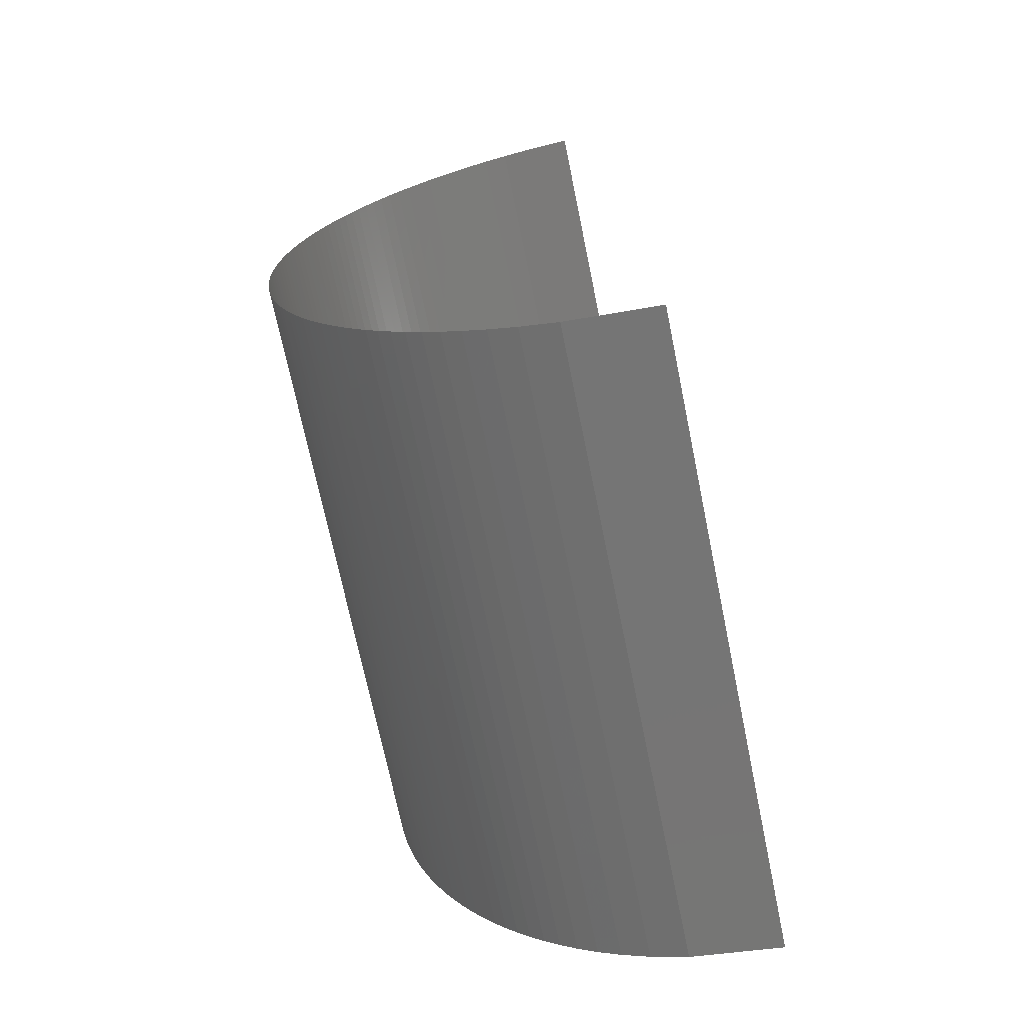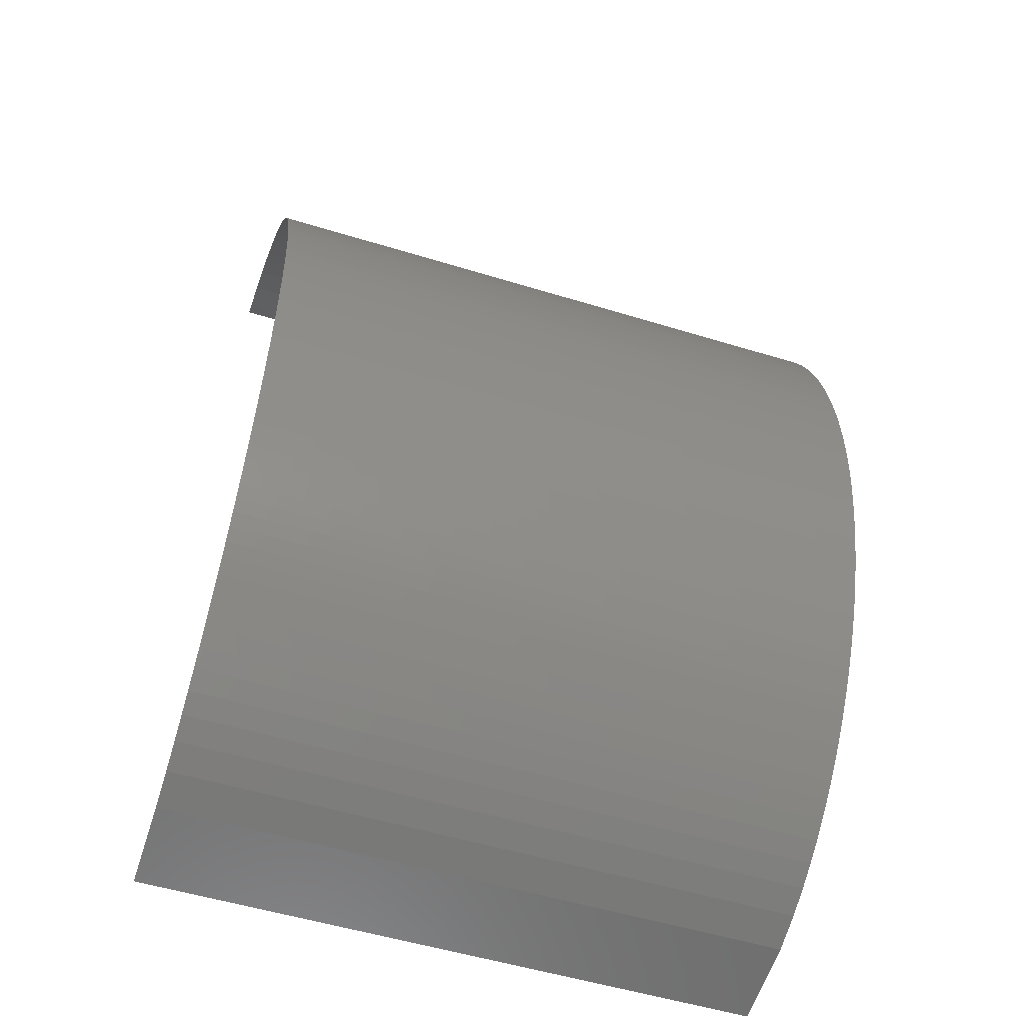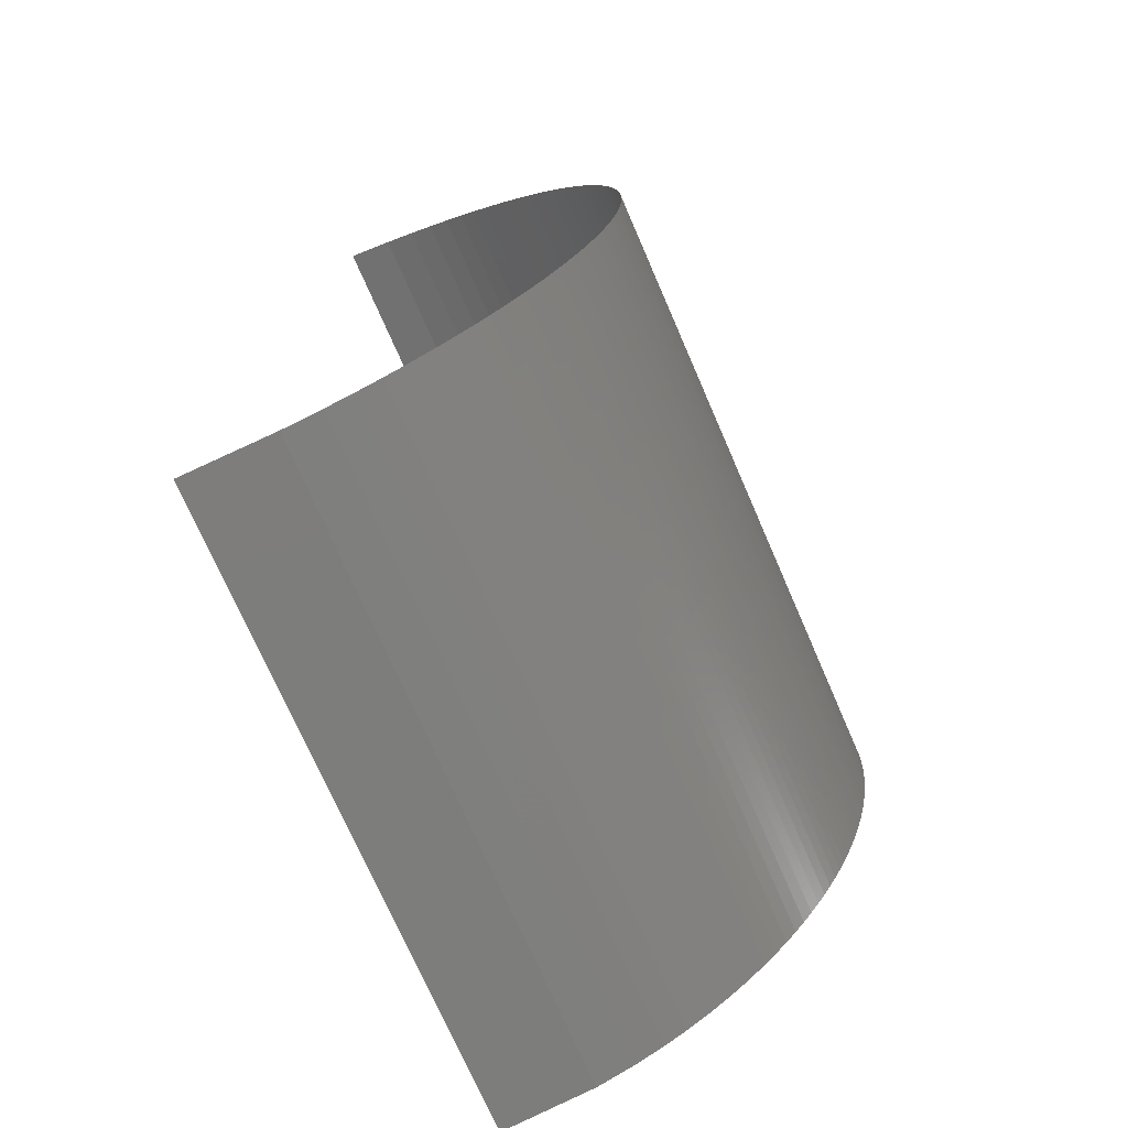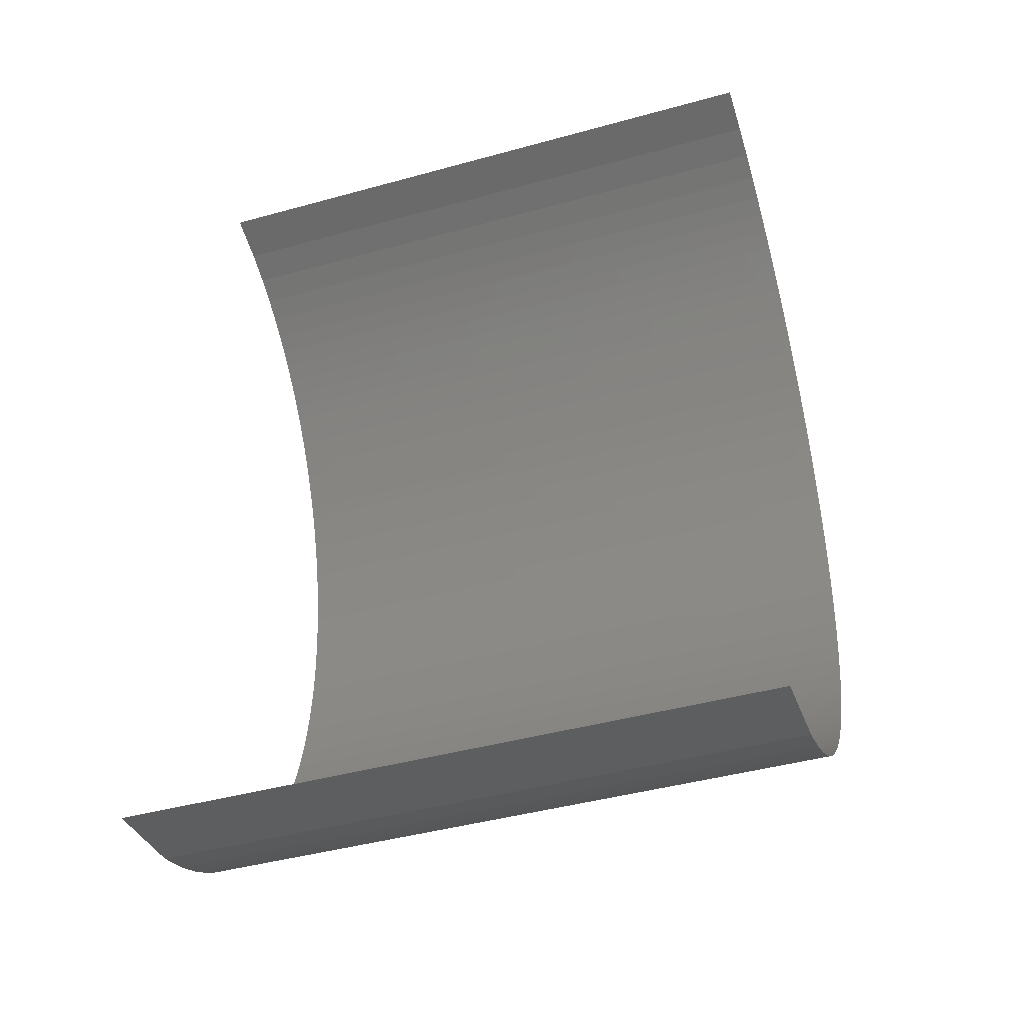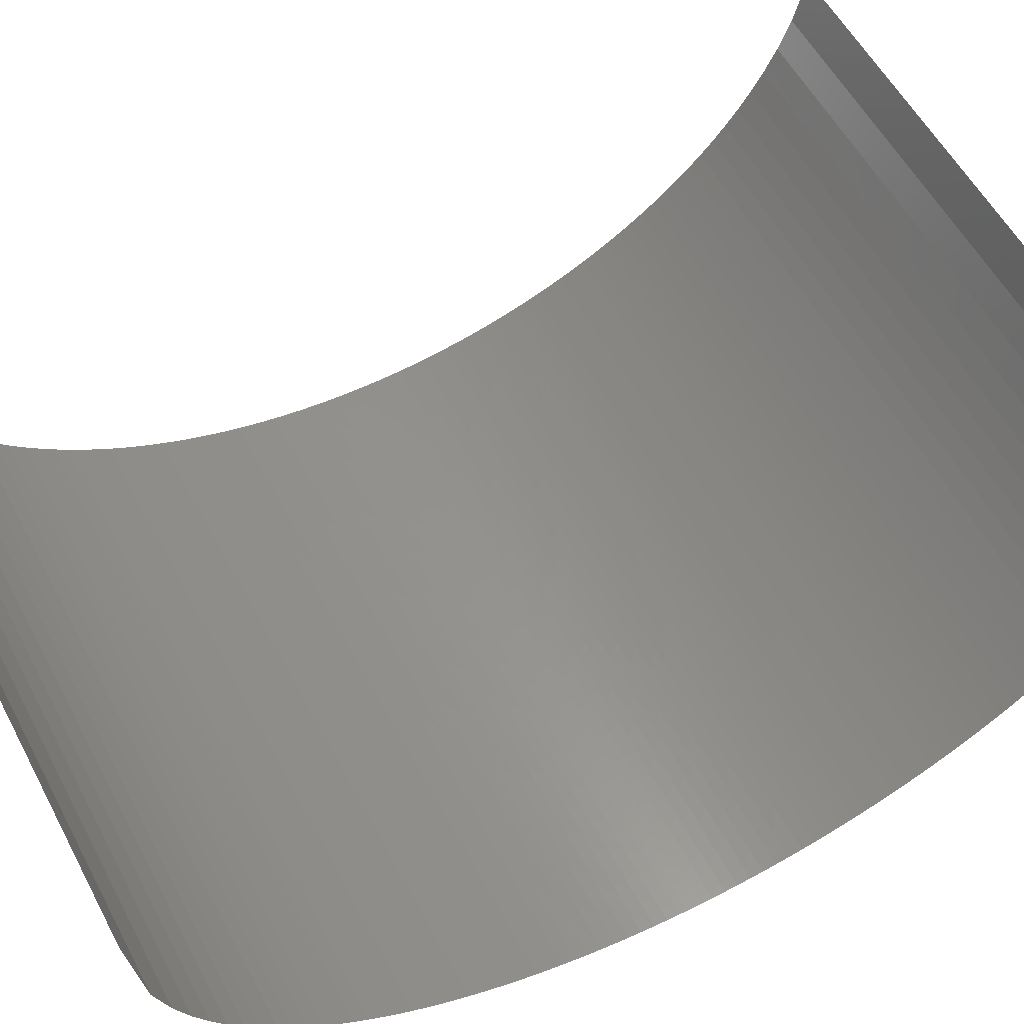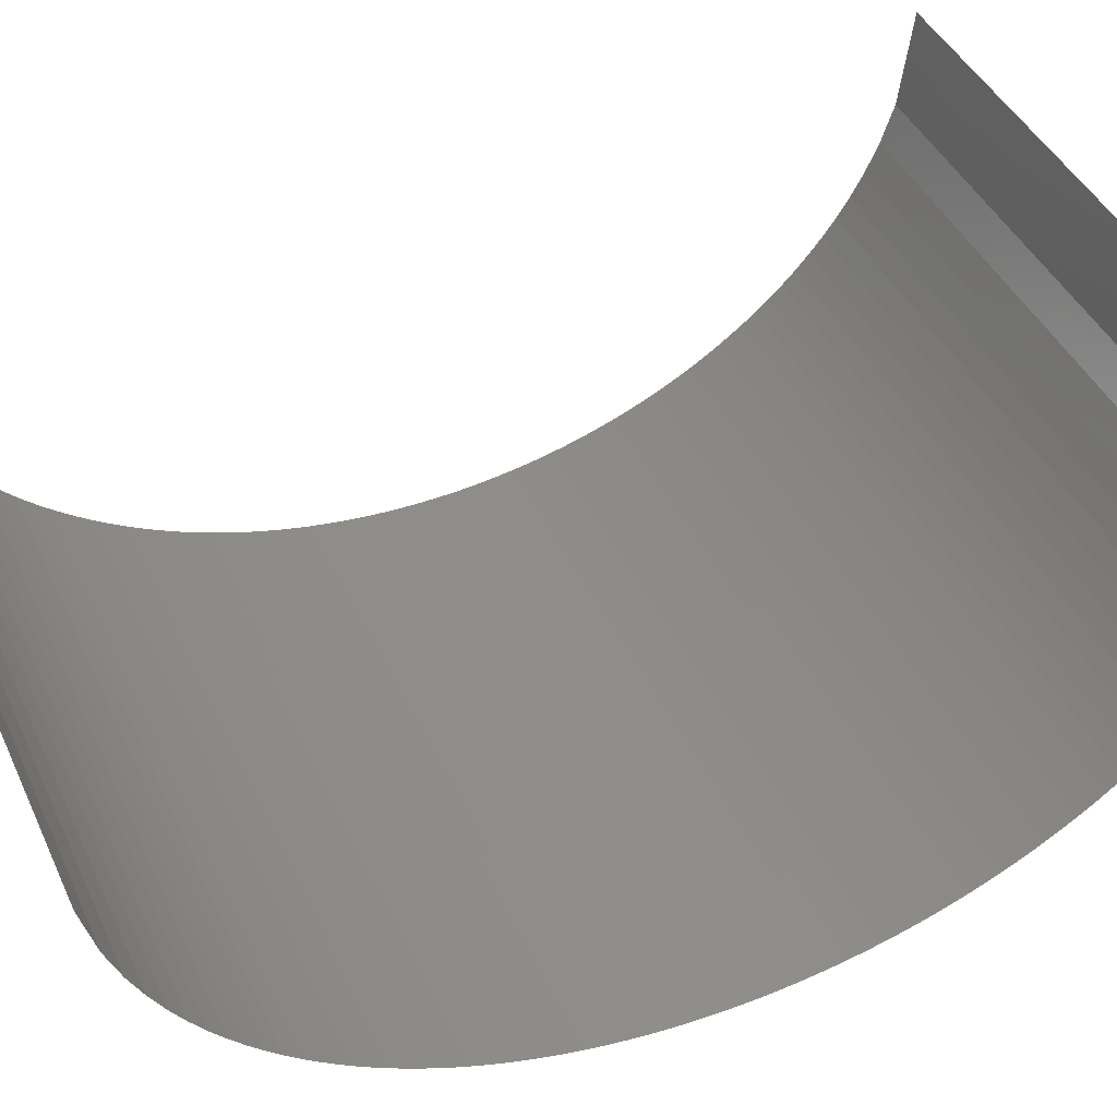
<metadata>
{"format":"stl","ext":"stl","renderer":"f3d","projection":"perspective","resolution":1024,"background":"white","views":[{"elev":-70.8,"azim":101.6,"up":"+Z"},{"elev":-53.2,"azim":-18.2,"up":"+Z"},{"elev":-73.3,"azim":-66.5,"up":"+Z"},{"elev":-43.0,"azim":-161.8,"up":"+Z"},{"elev":55.8,"azim":-117.6,"up":"+Y"},{"elev":42.4,"azim":66.6,"up":"+Y"}]}
</metadata>
<code>
# stl→obj: 152 verts, 150 faces
v -1000 0 1000
v -1000 -57.35 1008
v -600 0 1000
v -600 -57.35 1008
v -1000 -80.55 1016
v -600 -80.55 1016
v -1000 -97.98 1024
v -600 -97.98 1024
v -1000 -112.3 1032
v -600 -112.3 1032
v -1000 -124.7 1040
v -600 -124.7 1040
v -1000 -135.6 1048
v -600 -135.6 1048
v -1000 -145.4 1056
v -600 -145.4 1056
v -1000 -154.3 1064
v -600 -154.3 1064
v -1000 -162.5 1072
v -600 -162.5 1072
v -1000 -170 1080
v -600 -170 1080
v -1000 -176.9 1088
v -600 -176.9 1088
v -1000 -183.3 1096
v -600 -183.3 1096
v -1000 -189.3 1104
v -600 -189.3 1104
v -1000 -194.8 1112
v -600 -194.8 1112
v -1000 -200 1120
v -600 -200 1120
v -1000 -204.8 1128
v -600 -204.8 1128
v -1000 -209.3 1136
v -600 -209.3 1136
v -1000 -213.5 1144
v -600 -213.5 1144
v -1000 -217.5 1152
v -600 -217.5 1152
v -1000 -221.1 1160
v -600 -221.1 1160
v -1000 -224.5 1168
v -600 -224.5 1168
v -1000 -227.6 1176
v -600 -227.6 1176
v -1000 -230.6 1184
v -600 -230.6 1184
v -1000 -233.2 1192
v -600 -233.2 1192
v -1000 -235.7 1200
v -600 -235.7 1200
v -1000 -238 1208
v -600 -238 1208
v -1000 -240 1216
v -600 -240 1216
v -1000 -241.8 1224
v -600 -241.8 1224
v -1000 -243.5 1232
v -600 -243.5 1232
v -1000 -244.9 1240
v -600 -244.9 1240
v -1000 -246.2 1248
v -600 -246.2 1248
v -1000 -247.3 1256
v -600 -247.3 1256
v -1000 -248.2 1264
v -600 -248.2 1264
v -1000 -248.9 1272
v -600 -248.9 1272
v -1000 -249.4 1280
v -600 -249.4 1280
v -1000 -249.8 1288
v -600 -249.8 1288
v -1000 -250 1296
v -600 -250 1296
v -1000 -250 1300
v -600 -250 1300
v -1000 -249.9 1308
v -600 -249.9 1308
v -1000 -249.6 1316
v -600 -249.6 1316
v -1000 -249.2 1324
v -600 -249.2 1324
v -1000 -248.6 1332
v -600 -248.6 1332
v -1000 -247.8 1340
v -600 -247.8 1340
v -1000 -246.8 1348
v -600 -246.8 1348
v -1000 -245.6 1356
v -600 -245.6 1356
v -1000 -244.2 1364
v -600 -244.2 1364
v -1000 -242.7 1372
v -600 -242.7 1372
v -1000 -240.9 1380
v -600 -240.9 1380
v -1000 -239 1388
v -600 -239 1388
v -1000 -236.9 1396
v -600 -236.9 1396
v -1000 -234.5 1404
v -600 -234.5 1404
v -1000 -231.9 1412
v -600 -231.9 1412
v -1000 -229.1 1420
v -600 -229.1 1420
v -1000 -226.1 1428
v -600 -226.1 1428
v -1000 -222.8 1436
v -600 -222.8 1436
v -1000 -219.3 1444
v -600 -219.3 1444
v -1000 -215.5 1452
v -600 -215.5 1452
v -1000 -211.5 1460
v -600 -211.5 1460
v -1000 -207.1 1468
v -600 -207.1 1468
v -1000 -202.5 1476
v -600 -202.5 1476
v -1000 -197.5 1484
v -600 -197.5 1484
v -1000 -192.1 1492
v -600 -192.1 1492
v -1000 -186.3 1500
v -600 -186.3 1500
v -1000 -180.2 1508
v -600 -180.2 1508
v -1000 -173.5 1516
v -600 -173.5 1516
v -1000 -166.3 1524
v -600 -166.3 1524
v -1000 -158.5 1532
v -600 -158.5 1532
v -1000 -150 1540
v -600 -150 1540
v -1000 -140.7 1548
v -600 -140.7 1548
v -1000 -130.3 1556
v -600 -130.3 1556
v -1000 -118.7 1564
v -600 -118.7 1564
v -1000 -105.5 1572
v -600 -105.5 1572
v -1000 -89.75 1580
v -600 -89.75 1580
v -1000 -70 1588
v -600 -70 1588
v -1000 -40.69 1596
v -600 -40.69 1596
f 1 2 3
f 4 2 3
f 2 5 4
f 6 5 4
f 5 7 6
f 8 7 6
f 7 9 8
f 10 9 8
f 9 11 10
f 12 11 10
f 11 13 12
f 14 13 12
f 13 15 14
f 16 15 14
f 15 17 16
f 18 17 16
f 17 19 18
f 20 19 18
f 19 21 20
f 22 21 20
f 21 23 22
f 24 23 22
f 23 25 24
f 26 25 24
f 25 27 26
f 28 27 26
f 27 29 28
f 30 29 28
f 29 31 30
f 32 31 30
f 31 33 32
f 34 33 32
f 33 35 34
f 36 35 34
f 35 37 36
f 38 37 36
f 37 39 38
f 40 39 38
f 39 41 40
f 42 41 40
f 41 43 42
f 44 43 42
f 43 45 44
f 46 45 44
f 45 47 46
f 48 47 46
f 47 49 48
f 50 49 48
f 49 51 50
f 52 51 50
f 51 53 52
f 54 53 52
f 53 55 54
f 56 55 54
f 55 57 56
f 58 57 56
f 57 59 58
f 60 59 58
f 59 61 60
f 62 61 60
f 61 63 62
f 64 63 62
f 63 65 64
f 66 65 64
f 65 67 66
f 68 67 66
f 67 69 68
f 70 69 68
f 69 71 70
f 72 71 70
f 71 73 72
f 74 73 72
f 73 75 74
f 76 75 74
f 75 77 76
f 78 77 76
f 77 79 78
f 80 79 78
f 79 81 80
f 82 81 80
f 81 83 82
f 84 83 82
f 83 85 84
f 86 85 84
f 85 87 86
f 88 87 86
f 87 89 88
f 90 89 88
f 89 91 90
f 92 91 90
f 91 93 92
f 94 93 92
f 93 95 94
f 96 95 94
f 95 97 96
f 98 97 96
f 97 99 98
f 100 99 98
f 99 101 100
f 102 101 100
f 101 103 102
f 104 103 102
f 103 105 104
f 106 105 104
f 105 107 106
f 108 107 106
f 107 109 108
f 110 109 108
f 109 111 110
f 112 111 110
f 111 113 112
f 114 113 112
f 113 115 114
f 116 115 114
f 115 117 116
f 118 117 116
f 117 119 118
f 120 119 118
f 119 121 120
f 122 121 120
f 121 123 122
f 124 123 122
f 123 125 124
f 126 125 124
f 125 127 126
f 128 127 126
f 127 129 128
f 130 129 128
f 129 131 130
f 132 131 130
f 131 133 132
f 134 133 132
f 133 135 134
f 136 135 134
f 135 137 136
f 138 137 136
f 137 139 138
f 140 139 138
f 139 141 140
f 142 141 140
f 141 143 142
f 144 143 142
f 143 145 144
f 146 145 144
f 145 147 146
f 148 147 146
f 147 149 148
f 150 149 148
f 149 151 150
f 152 151 150

</code>
